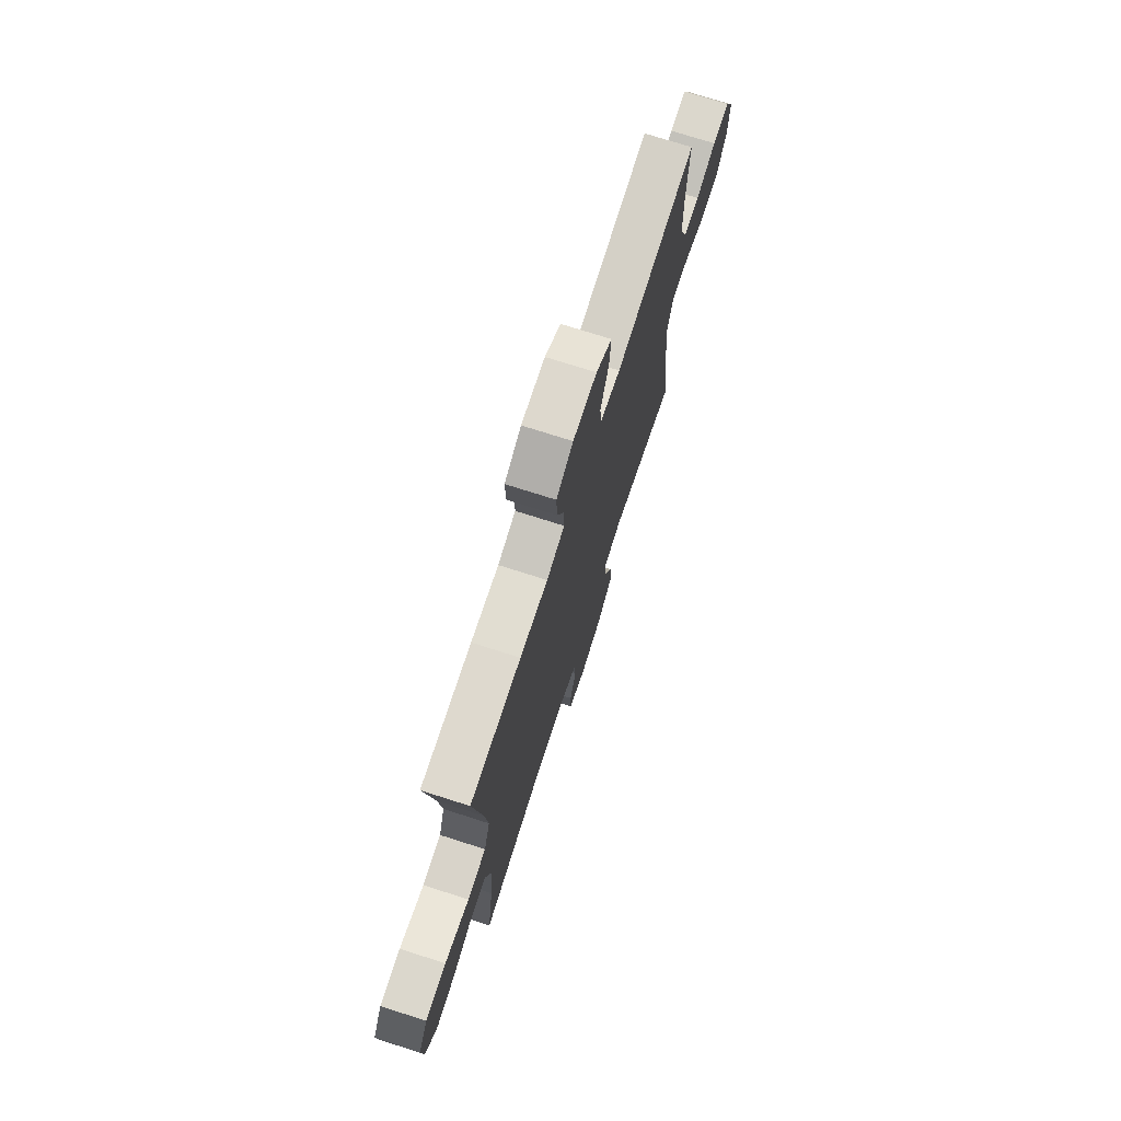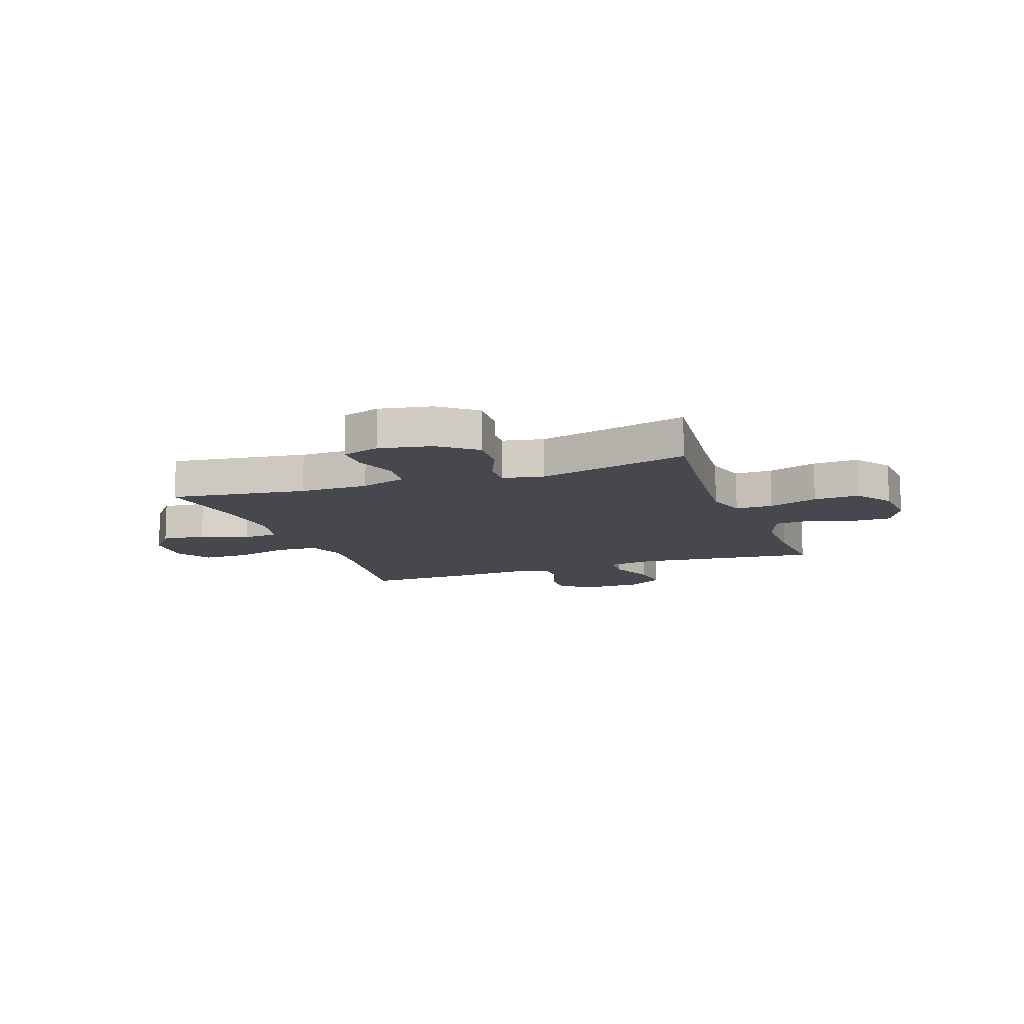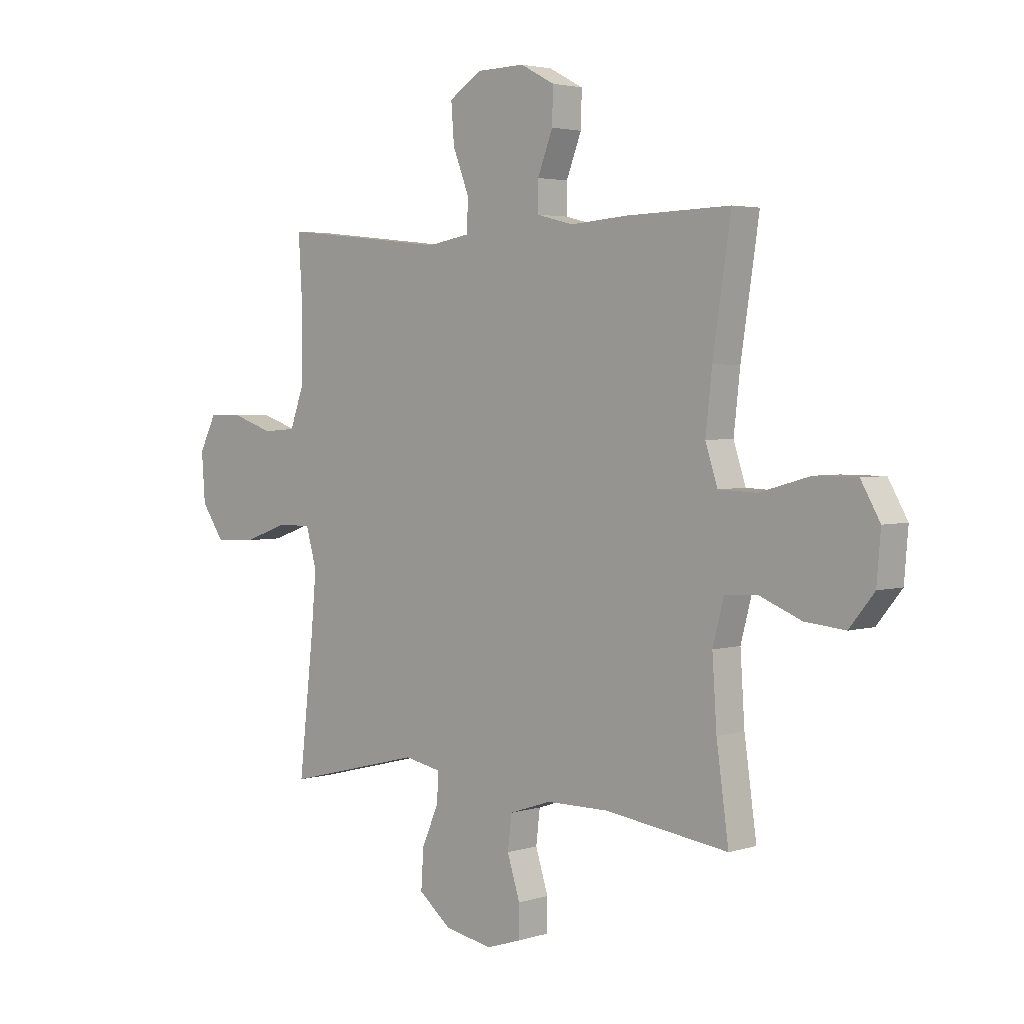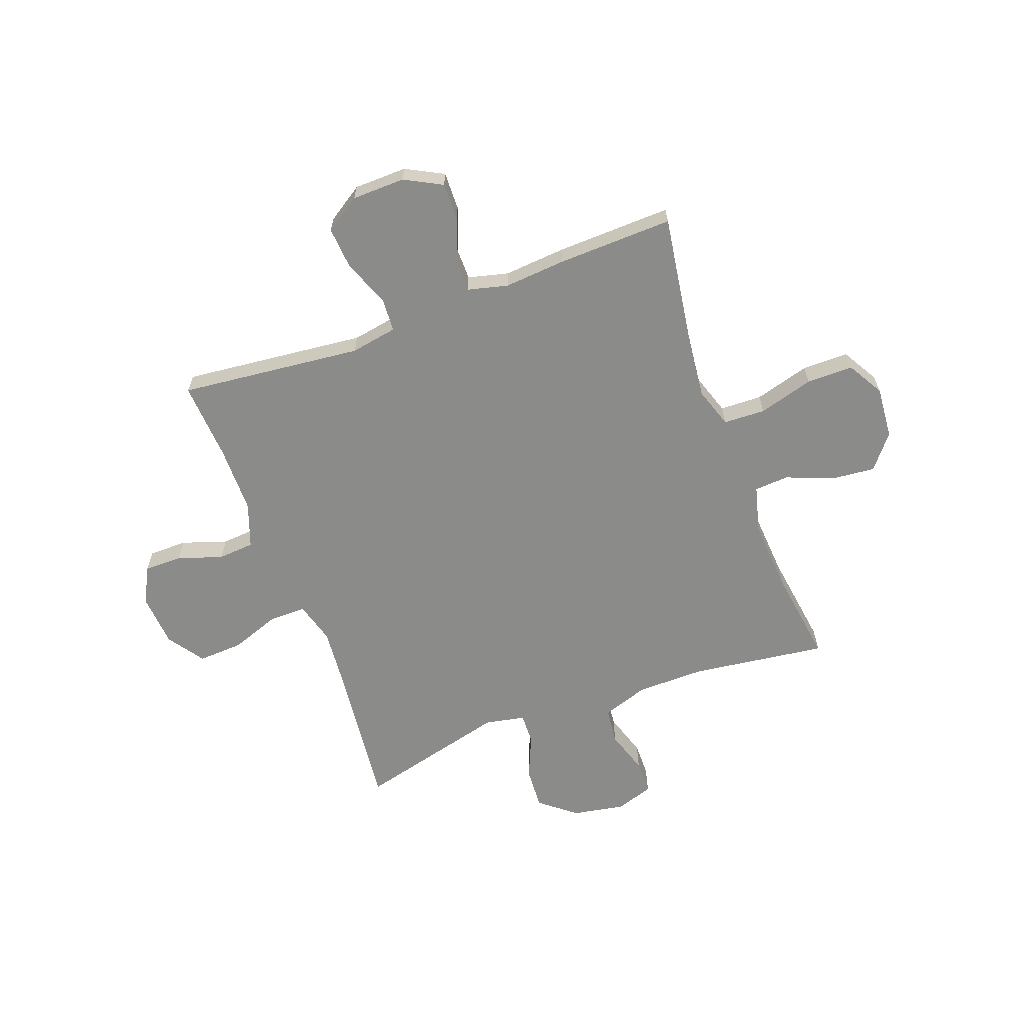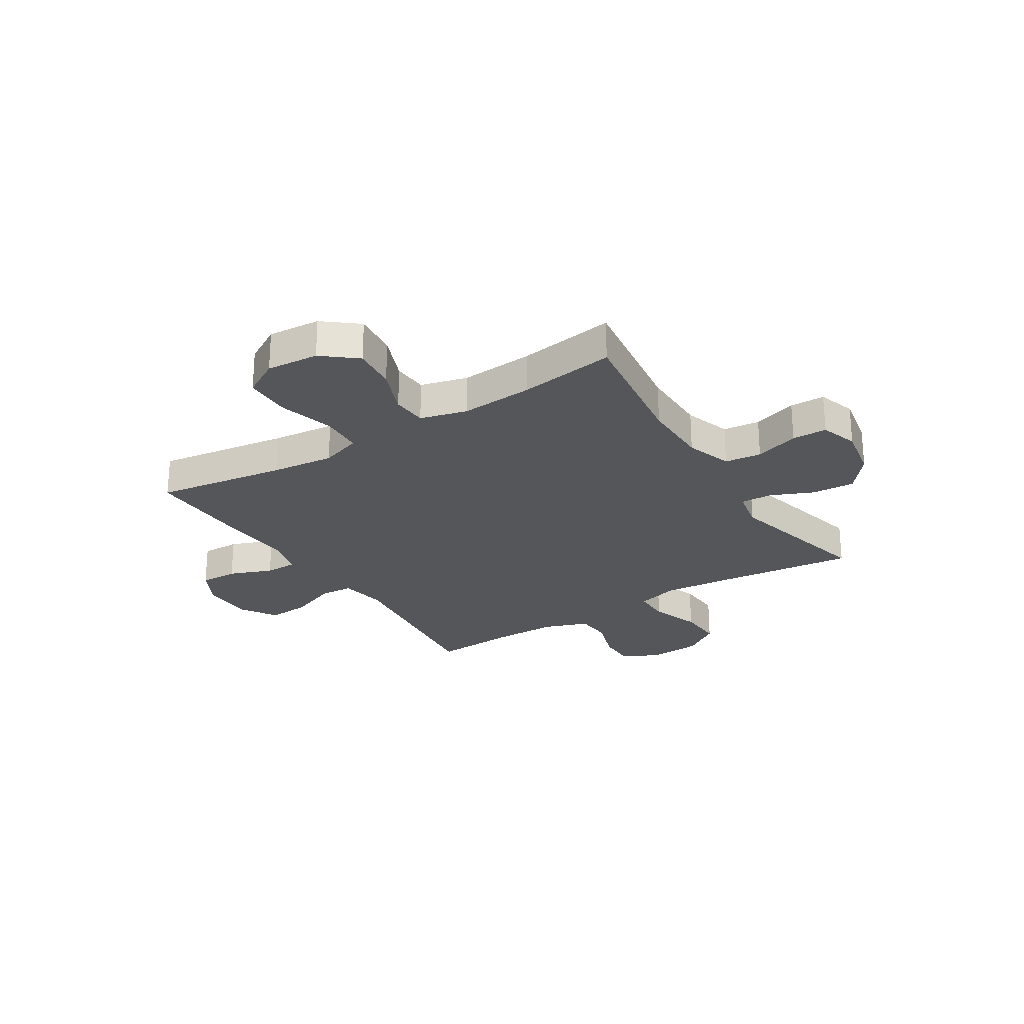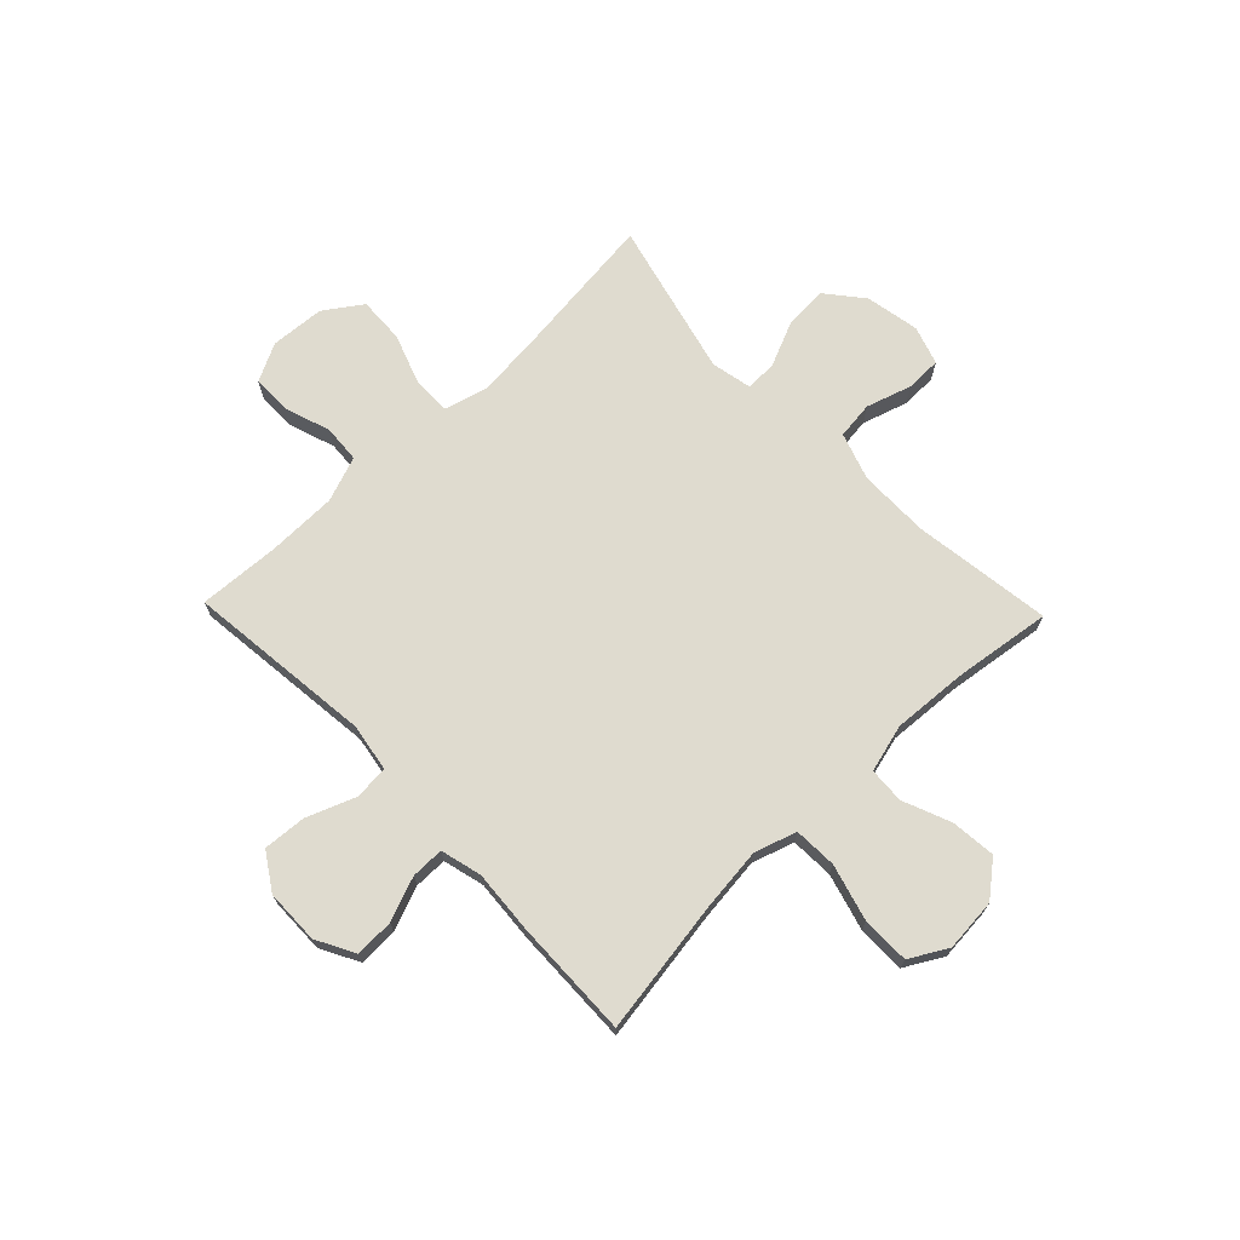
<metadata>
{"format":"obj","ext":"obj","renderer":"f3d","projection":"perspective","resolution":1024,"background":"white","views":[{"elev":73.3,"azim":107.8,"up":"+Z"},{"elev":-11.7,"azim":-160.2,"up":"+Y"},{"elev":3.2,"azim":43.7,"up":"+Z"},{"elev":-63.7,"azim":20.4,"up":"+Y"},{"elev":-25.7,"azim":122.2,"up":"+Y"},{"elev":70.5,"azim":46.0,"up":"+Y"}]}
</metadata>
<code>
v -0.5 0.07 0.5
v -0.159 0.07 0.463
v -0.072 0.07 0.478
v -0.068 0.07 0.541
v -0.102 0.07 0.628
v -0.108 0.07 0.707
v -0.042 0.07 0.75
v 0.057 0.07 0.752
v 0.127 0.07 0.715
v 0.125 0.07 0.644
v 0.094 0.07 0.564
v 0.094 0.07 0.504
v 0.169 0.07 0.485
v 0.286 0.07 0.494
v 0.5 0.07 0.5
v 0.463 0.07 0.257
v 0.45 0.07 0.14
v 0.475 0.07 0.064
v 0.553 0.07 0.061
v 0.656 0.07 0.09
v 0.743 0.07 0.09
v 0.782 0.07 0.022
v 0.774 0.07 -0.075
v 0.723 0.07 -0.138
v 0.641 0.07 -0.13
v 0.554 0.07 -0.095
v 0.489 0.07 -0.099
v 0.466 0.07 -0.186
v 0.475 0.07 -0.321
v 0.5 0.07 -0.5
v 0.247 0.07 -0.466
v 0.119 0.07 -0.467
v 0.033 0.07 -0.496
v 0.025 0.07 -0.564
v 0.051 0.07 -0.646
v 0.05 0.07 -0.711
v -0.02 0.07 -0.734
v -0.118 0.07 -0.716
v -0.185 0.07 -0.662
v -0.18 0.07 -0.583
v -0.145 0.07 -0.502
v -0.143 0.07 -0.444
v -0.218 0.07 -0.429
v -0.5 0.07 -0.5
v -0.47 0.07 -0.233
v -0.459 0.07 -0.112
v -0.481 0.07 -0.034
v -0.55 0.07 -0.034
v -0.642 0.07 -0.067
v -0.726 0.07 -0.071
v -0.773 0.07 -0.003
v -0.78 0.07 0.096
v -0.745 0.07 0.165
v -0.674 0.07 0.165
v -0.59 0.07 0.137
v -0.522 0.07 0.142
v -0.492 0.07 0.225
v -0.491 0.07 0.352
v -0.5 0 0.5
v -0.159 0 0.463
v -0.072 0 0.478
v -0.068 0 0.541
v -0.102 0 0.628
v -0.108 0 0.707
v -0.042 0 0.75
v 0.057 0 0.752
v 0.127 0 0.715
v 0.125 0 0.644
v 0.094 0 0.564
v 0.094 0 0.504
v 0.169 0 0.485
v 0.286 0 0.494
v 0.5 0 0.5
v 0.463 0 0.257
v 0.45 0 0.14
v 0.475 0 0.064
v 0.553 0 0.061
v 0.656 0 0.09
v 0.743 0 0.09
v 0.782 0 0.022
v 0.774 0 -0.075
v 0.723 0 -0.138
v 0.641 0 -0.13
v 0.554 0 -0.095
v 0.489 0 -0.099
v 0.466 0 -0.186
v 0.475 0 -0.321
v 0.5 0 -0.5
v 0.247 0 -0.466
v 0.119 0 -0.467
v 0.033 0 -0.496
v 0.025 0 -0.564
v 0.051 0 -0.646
v 0.05 0 -0.711
v -0.02 0 -0.734
v -0.118 0 -0.716
v -0.185 0 -0.662
v -0.18 0 -0.583
v -0.145 0 -0.502
v -0.143 0 -0.444
v -0.218 0 -0.429
v -0.5 0 -0.5
v -0.47 0 -0.233
v -0.459 0 -0.112
v -0.481 0 -0.034
v -0.55 0 -0.034
v -0.642 0 -0.067
v -0.726 0 -0.071
v -0.773 0 -0.003
v -0.78 0 0.096
v -0.745 0 0.165
v -0.674 0 0.165
v -0.59 0 0.137
v -0.522 0 0.142
v -0.492 0 0.225
v -0.491 0 0.352
f 53 54 55
f 52 53 55
f 51 52 55
f 50 51 55
f 49 50 55
f 48 49 55
f 47 48 55 56
f 46 47 56 57
f 43 44 45
f 42 43 45 46
f 39 40 41
f 38 39 41
f 37 38 41
f 36 37 41
f 35 36 41
f 34 35 41
f 33 34 41 42
f 46 57 58
f 42 46 58
f 33 42 58
f 32 33 58
f 24 25 26
f 23 24 26
f 22 23 26
f 21 22 26
f 20 21 26
f 19 20 26
f 18 19 26 27
f 17 18 27 28
f 13 14 15 16
f 12 13 16 17
f 9 10 11
f 8 9 11
f 7 8 11
f 6 7 11
f 5 6 11
f 4 5 11
f 3 4 11 12
f 12 17 28
f 3 12 28
f 2 3 28
f 2 28 29
f 1 2 29
f 58 1 29
f 32 58 29
f 31 32 29
f 29 30 31
f 113 112 111
f 113 111 110
f 113 110 109
f 113 109 108
f 113 108 107
f 113 107 106
f 114 113 106 105
f 115 114 105 104
f 103 102 101
f 104 103 101 100
f 99 98 97
f 99 97 96
f 99 96 95
f 99 95 94
f 99 94 93
f 99 93 92
f 100 99 92 91
f 116 115 104
f 116 104 100
f 116 100 91
f 116 91 90
f 84 83 82
f 84 82 81
f 84 81 80
f 84 80 79
f 84 79 78
f 84 78 77
f 85 84 77 76
f 86 85 76 75
f 74 73 72 71
f 75 74 71 70
f 69 68 67
f 69 67 66
f 69 66 65
f 69 65 64
f 69 64 63
f 69 63 62
f 70 69 62 61
f 86 75 70
f 86 70 61
f 86 61 60
f 87 86 60
f 87 60 59
f 87 59 116
f 87 116 90
f 87 90 89
f 89 88 87
f 1 59 60 2
f 2 60 61 3
f 3 61 62 4
f 4 62 63 5
f 5 63 64 6
f 6 64 65 7
f 7 65 66 8
f 8 66 67 9
f 9 67 68 10
f 10 68 69 11
f 11 69 70 12
f 12 70 71 13
f 13 71 72 14
f 14 72 73 15
f 15 73 74 16
f 16 74 75 17
f 17 75 76 18
f 18 76 77 19
f 19 77 78 20
f 20 78 79 21
f 21 79 80 22
f 22 80 81 23
f 23 81 82 24
f 24 82 83 25
f 25 83 84 26
f 26 84 85 27
f 27 85 86 28
f 28 86 87 29
f 29 87 88 30
f 30 88 89 31
f 31 89 90 32
f 32 90 91 33
f 33 91 92 34
f 34 92 93 35
f 35 93 94 36
f 36 94 95 37
f 37 95 96 38
f 38 96 97 39
f 39 97 98 40
f 40 98 99 41
f 41 99 100 42
f 42 100 101 43
f 43 101 102 44
f 44 102 103 45
f 45 103 104 46
f 46 104 105 47
f 47 105 106 48
f 48 106 107 49
f 49 107 108 50
f 50 108 109 51
f 51 109 110 52
f 52 110 111 53
f 53 111 112 54
f 54 112 113 55
f 55 113 114 56
f 56 114 115 57
f 57 115 116 58
f 58 116 59 1

</code>
